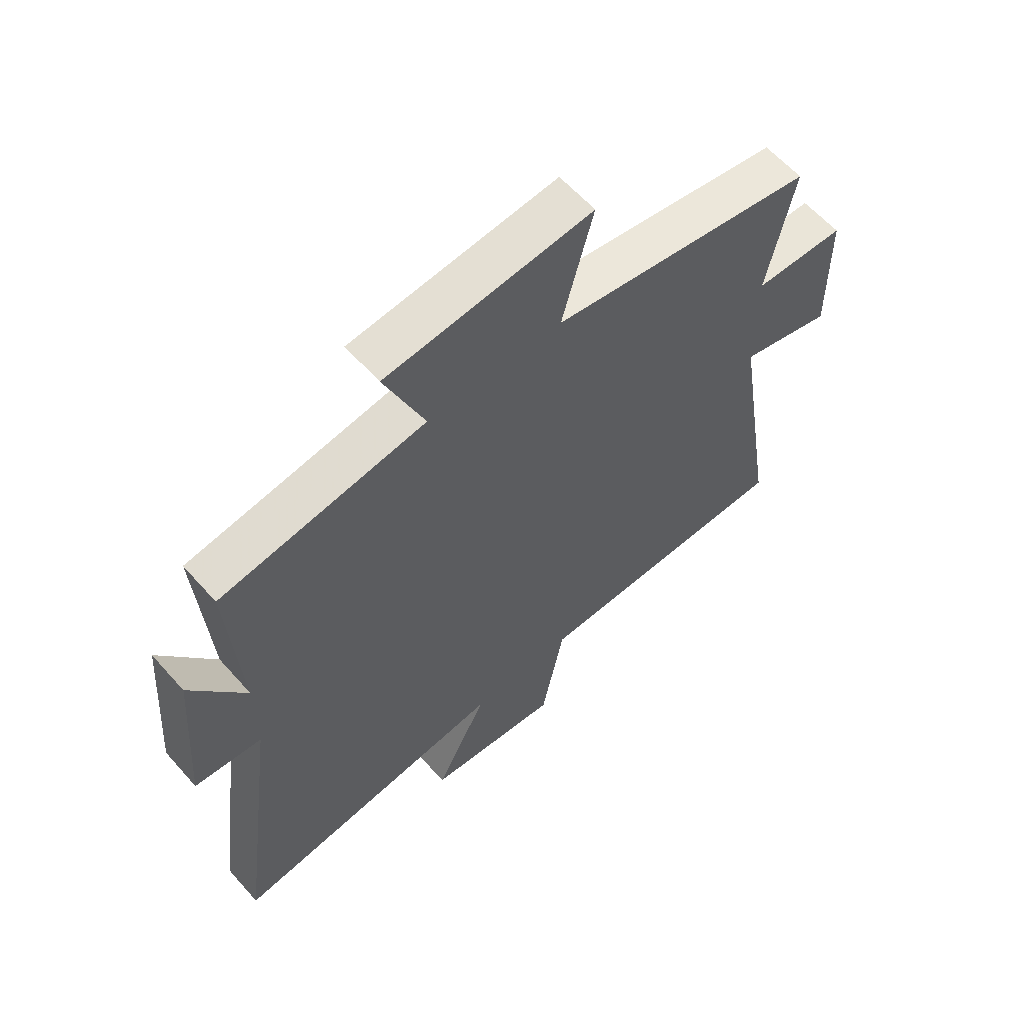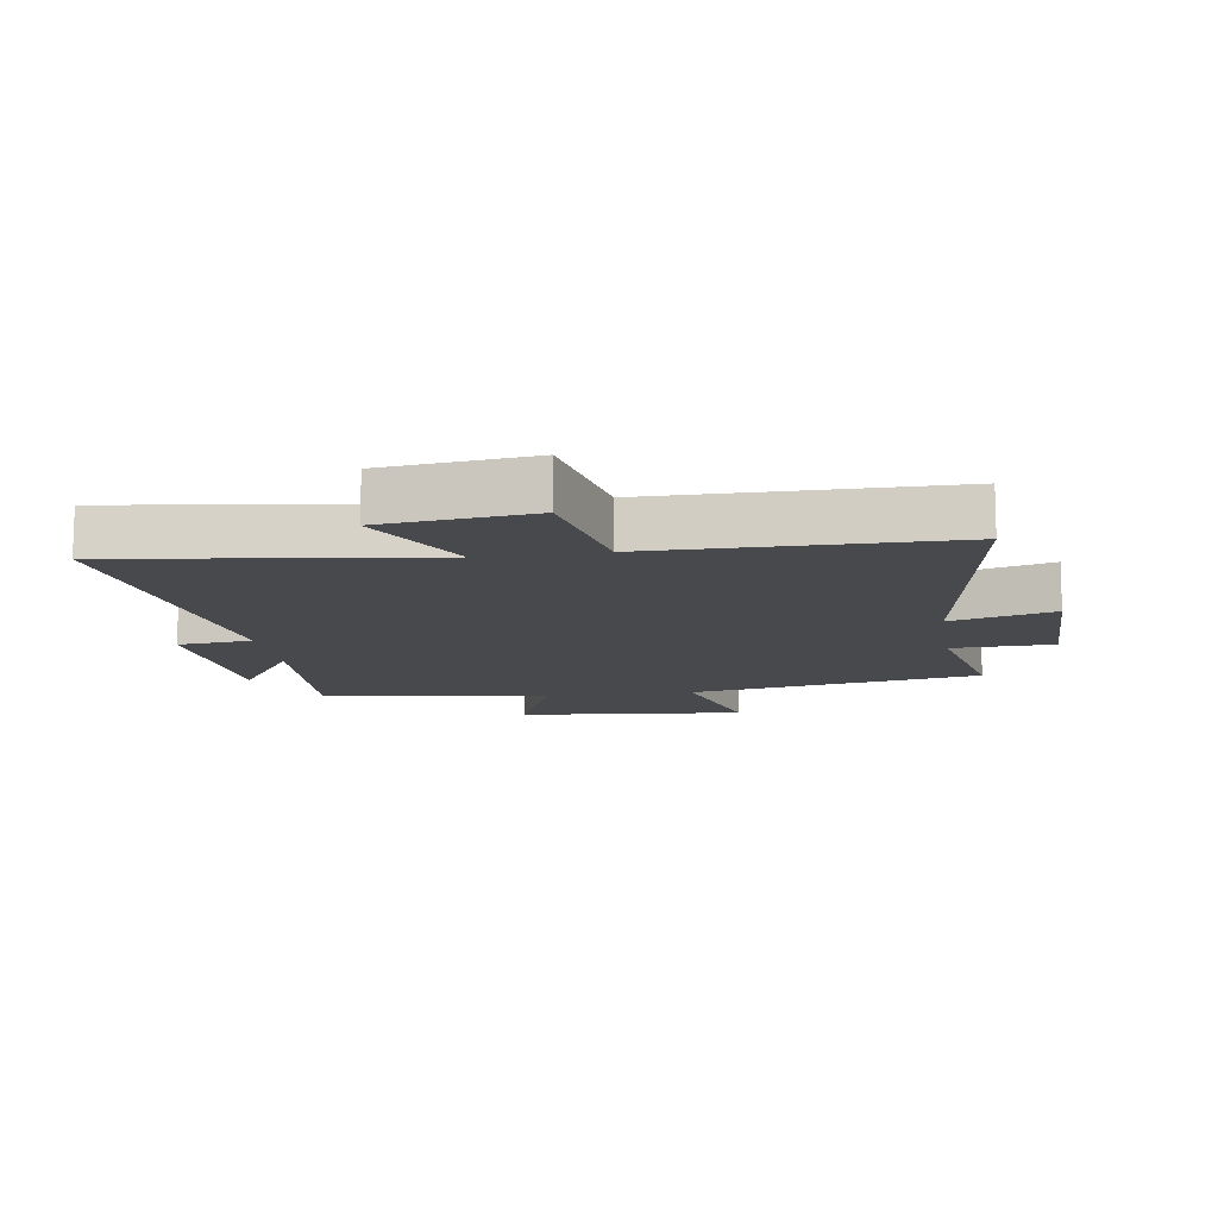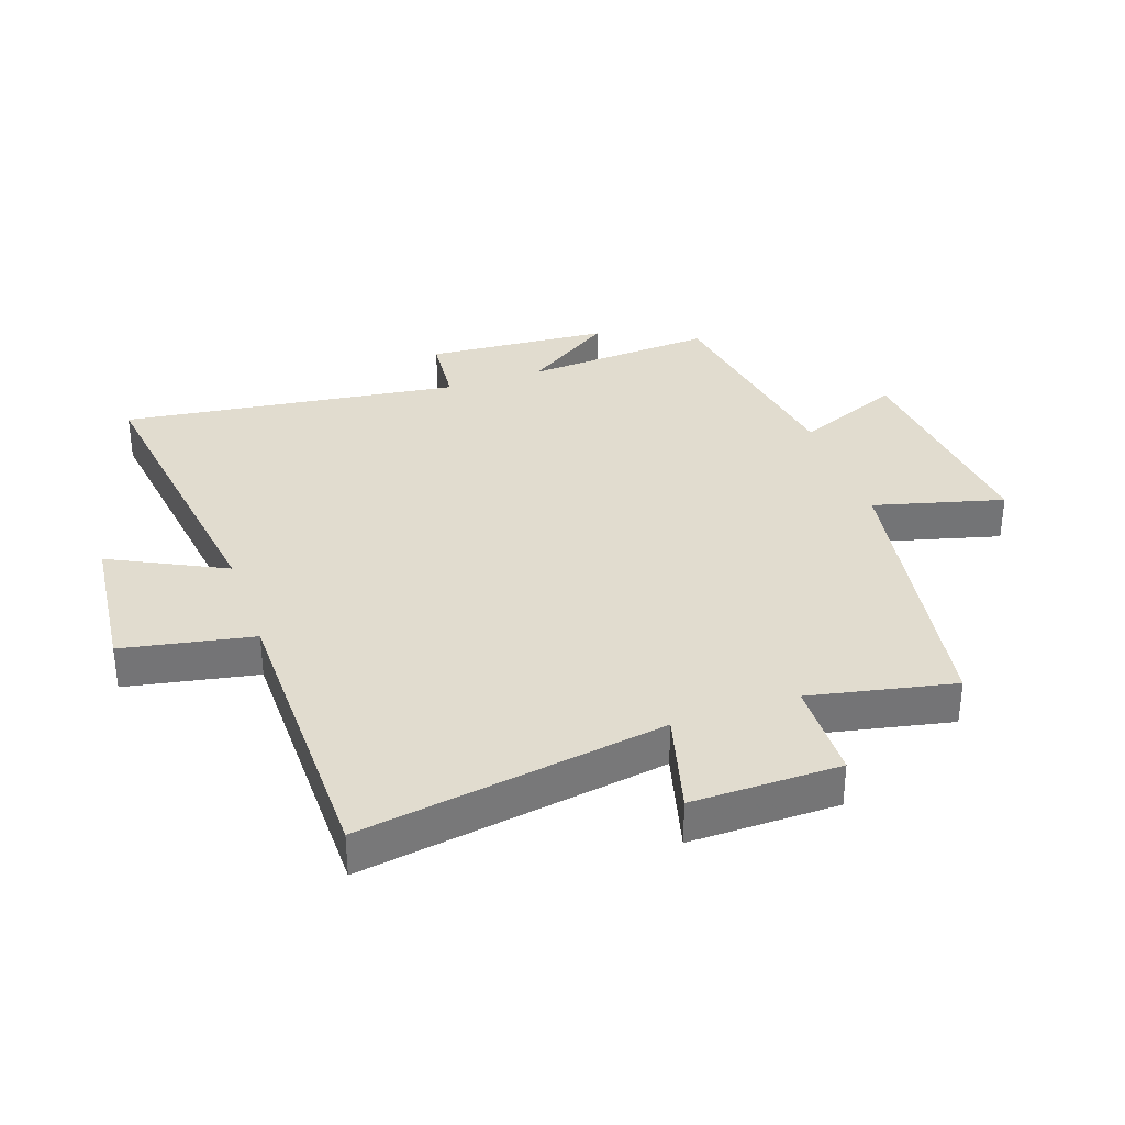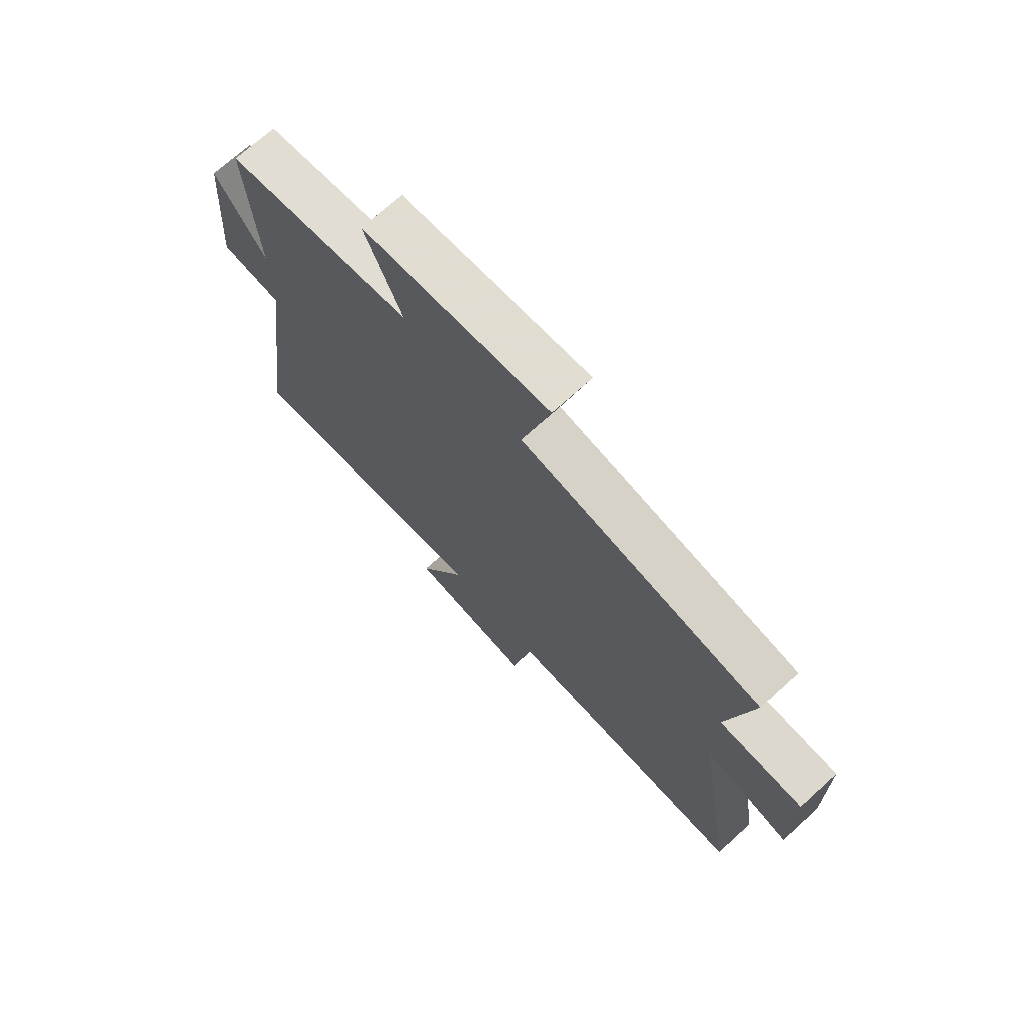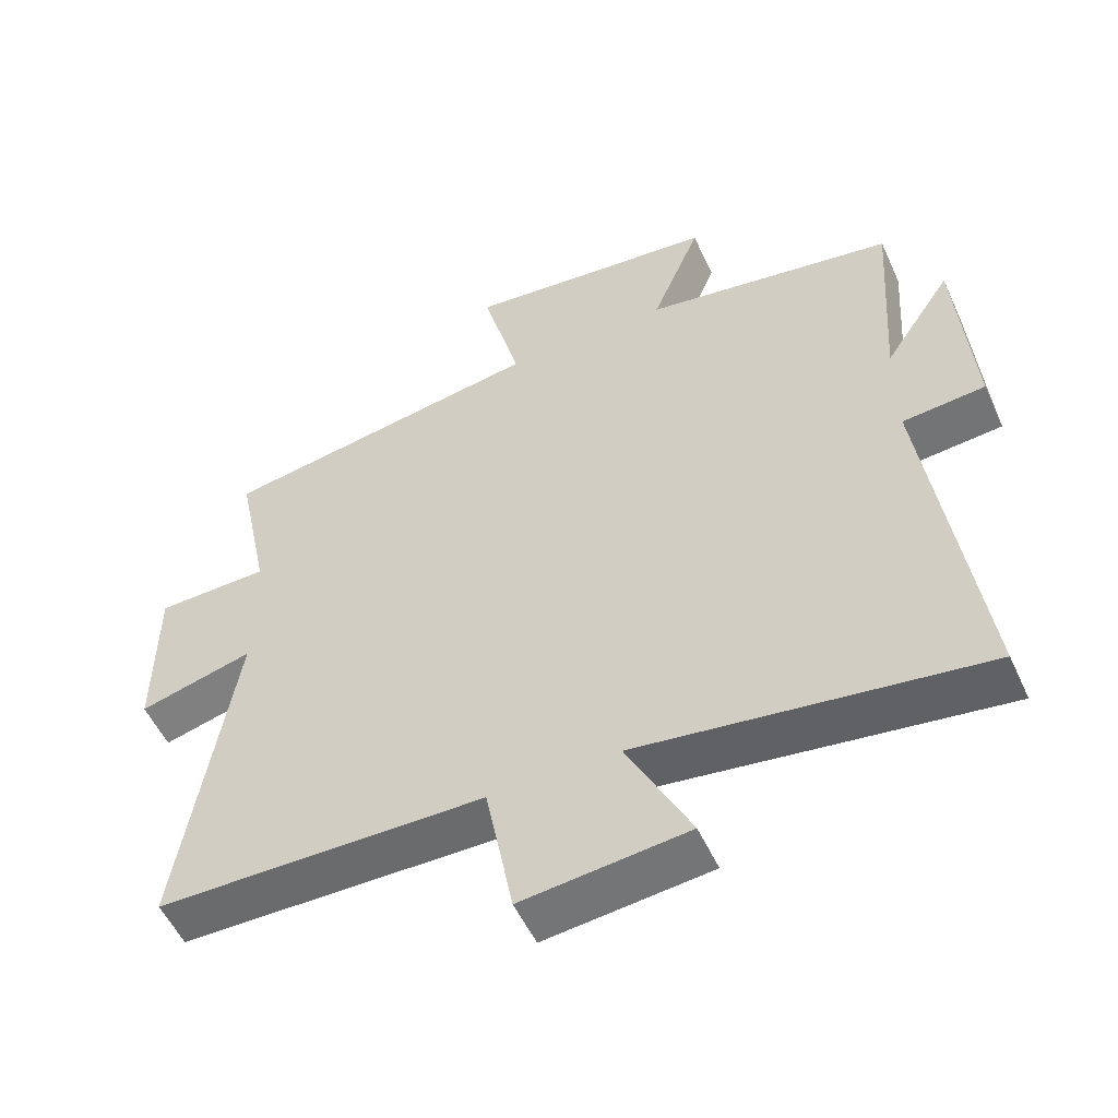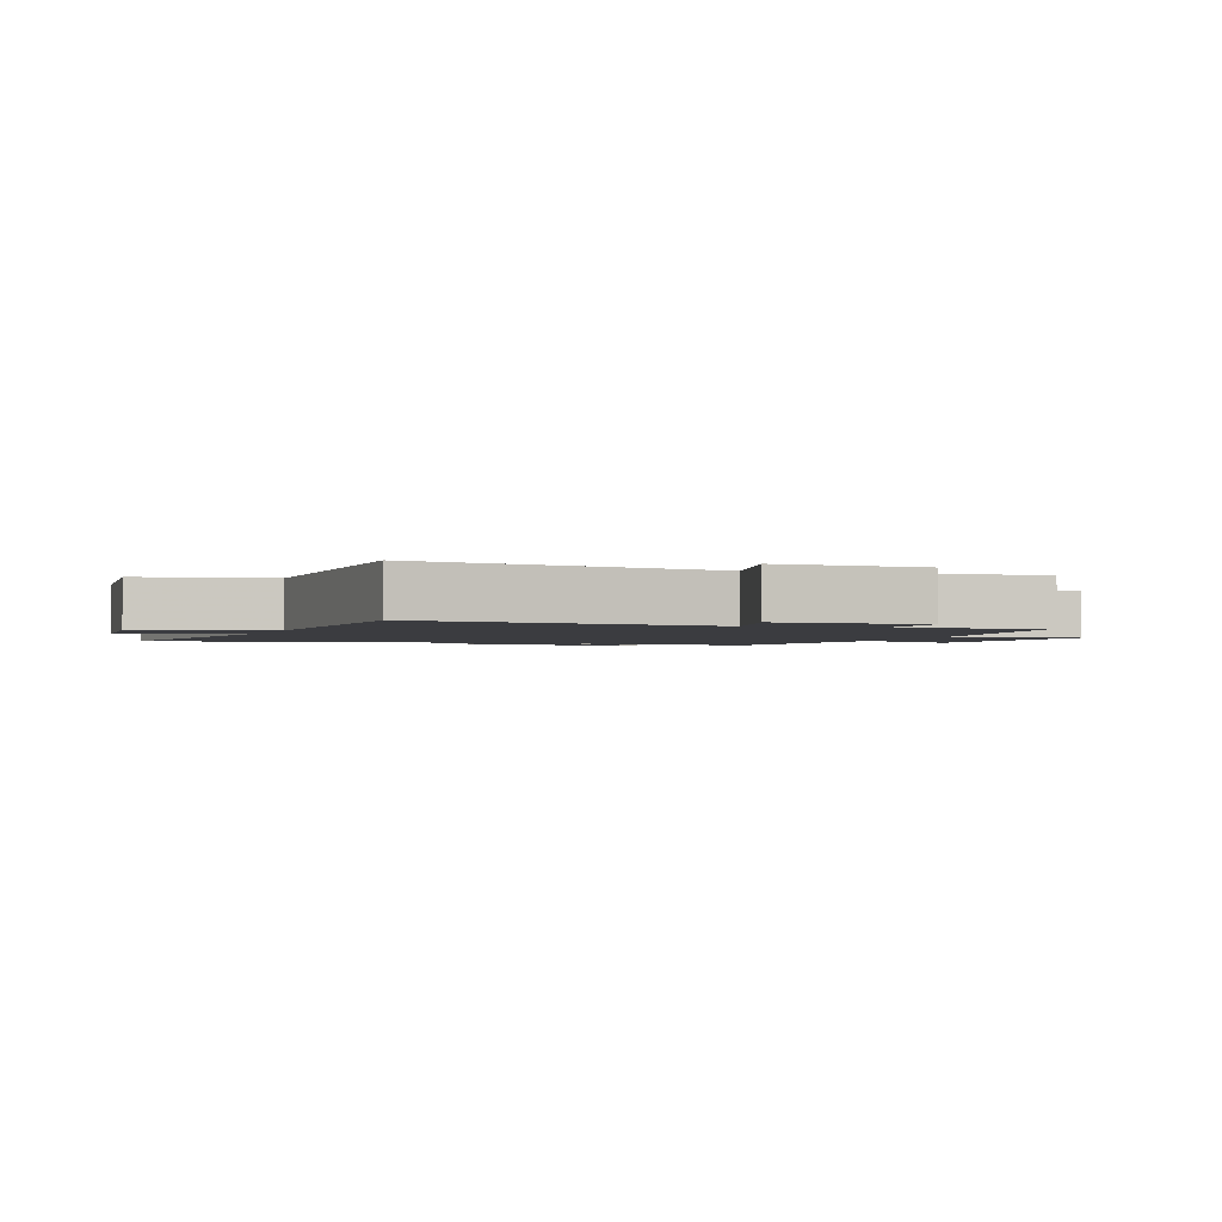
<metadata>
{"format":"obj","ext":"obj","renderer":"f3d","projection":"perspective","resolution":1024,"background":"white","views":[{"elev":60.5,"azim":138.7,"up":"+Z"},{"elev":-12.0,"azim":-171.1,"up":"+Y"},{"elev":34.2,"azim":-109.2,"up":"+Y"},{"elev":71.5,"azim":-132.2,"up":"+Z"},{"elev":-53.5,"azim":24.3,"up":"+Z"},{"elev":-2.0,"azim":-110.8,"up":"+Y"}]}
</metadata>
<code>
v -0.548 0.07 0.421
v -0.08 0.07 0.5
v -0.135 0.07 0.707
v 0.229 0.07 0.671
v 0.158 0.07 0.5
v 0.52 0.07 0.442
v 0.5 0.07 0.136
v 0.597 0.07 0.281
v 0.619 0.07 -0.013
v 0.5 0.07 -0.024
v 0.573 0.07 -0.567
v 0.079 0.07 -0.5
v 0.171 0.07 -0.683
v -0.067 0.07 -0.709
v -0.107 0.07 -0.5
v -0.578 0.07 -0.496
v -0.5 0.07 -0.008
v -0.664 0.07 -0.052
v -0.662 0.07 0.186
v -0.5 0.07 0.19
v -0.548 0 0.421
v -0.08 0 0.5
v -0.135 0 0.707
v 0.229 0 0.671
v 0.158 0 0.5
v 0.52 0 0.442
v 0.5 0 0.136
v 0.597 0 0.281
v 0.619 0 -0.013
v 0.5 0 -0.024
v 0.573 0 -0.567
v 0.079 0 -0.5
v 0.171 0 -0.683
v -0.067 0 -0.709
v -0.107 0 -0.5
v -0.578 0 -0.496
v -0.5 0 -0.008
v -0.664 0 -0.052
v -0.662 0 0.186
v -0.5 0 0.19
f 17 18 19 20
f 15 16 17
f 15 17 20
f 12 13 14 15
f 12 15 20 1
f 10 11 12 1
f 7 8 9 10
f 5 6 7
f 5 7 10 1
f 2 3 4 5
f 1 2 5
f 40 39 38 37
f 37 36 35
f 40 37 35
f 35 34 33 32
f 21 40 35 32
f 21 32 31 30
f 30 29 28 27
f 27 26 25
f 21 30 27 25
f 25 24 23 22
f 25 22 21
f 1 21 22 2
f 2 22 23 3
f 3 23 24 4
f 4 24 25 5
f 5 25 26 6
f 6 26 27 7
f 7 27 28 8
f 8 28 29 9
f 9 29 30 10
f 10 30 31 11
f 11 31 32 12
f 12 32 33 13
f 13 33 34 14
f 14 34 35 15
f 15 35 36 16
f 16 36 37 17
f 17 37 38 18
f 18 38 39 19
f 19 39 40 20
f 20 40 21 1

</code>
